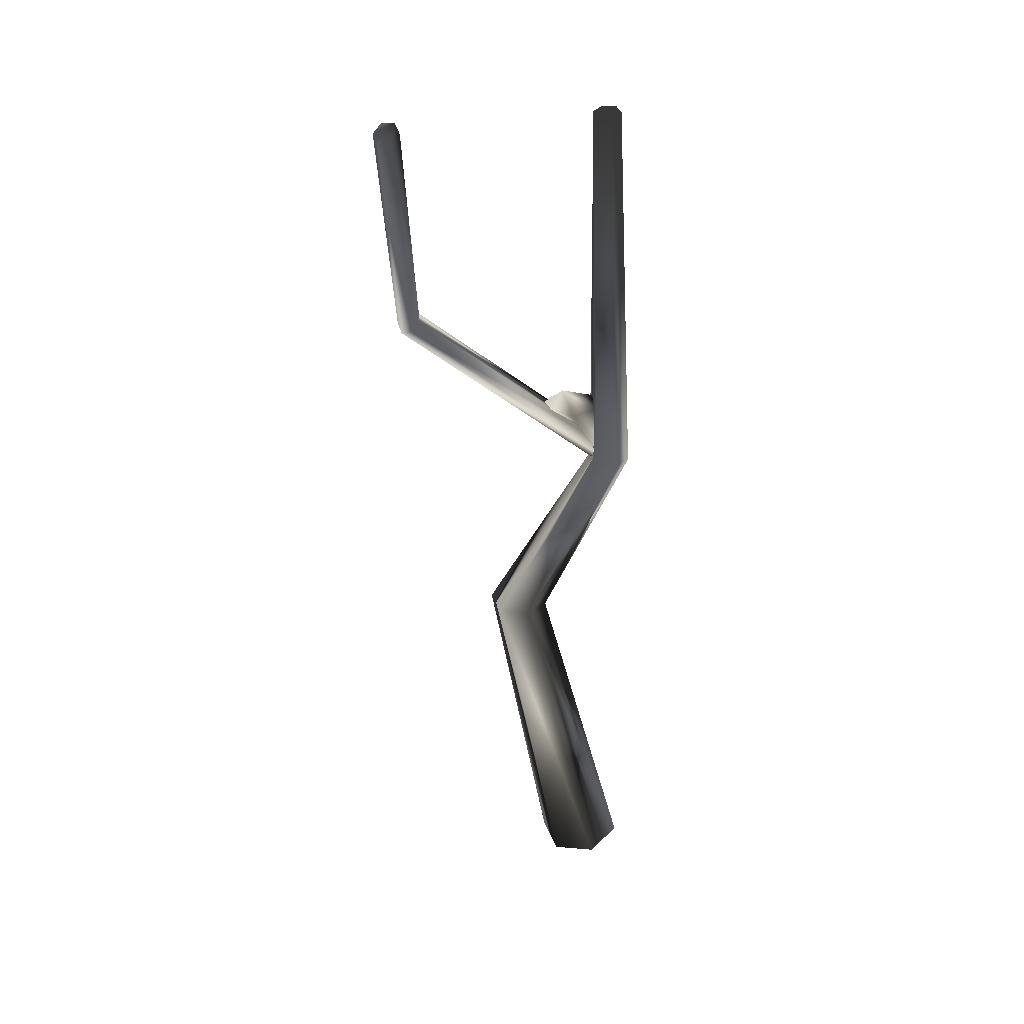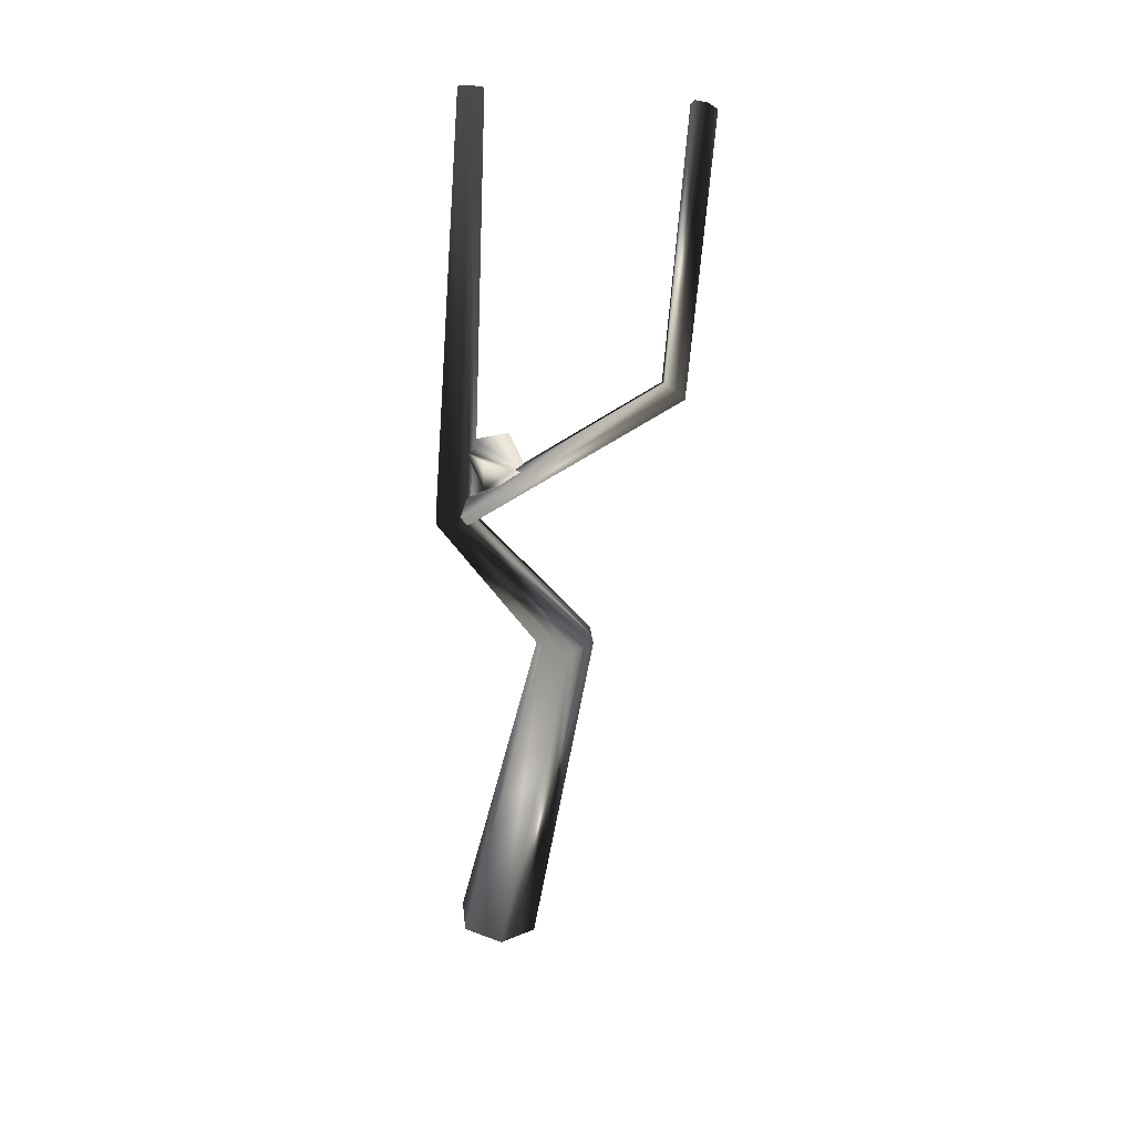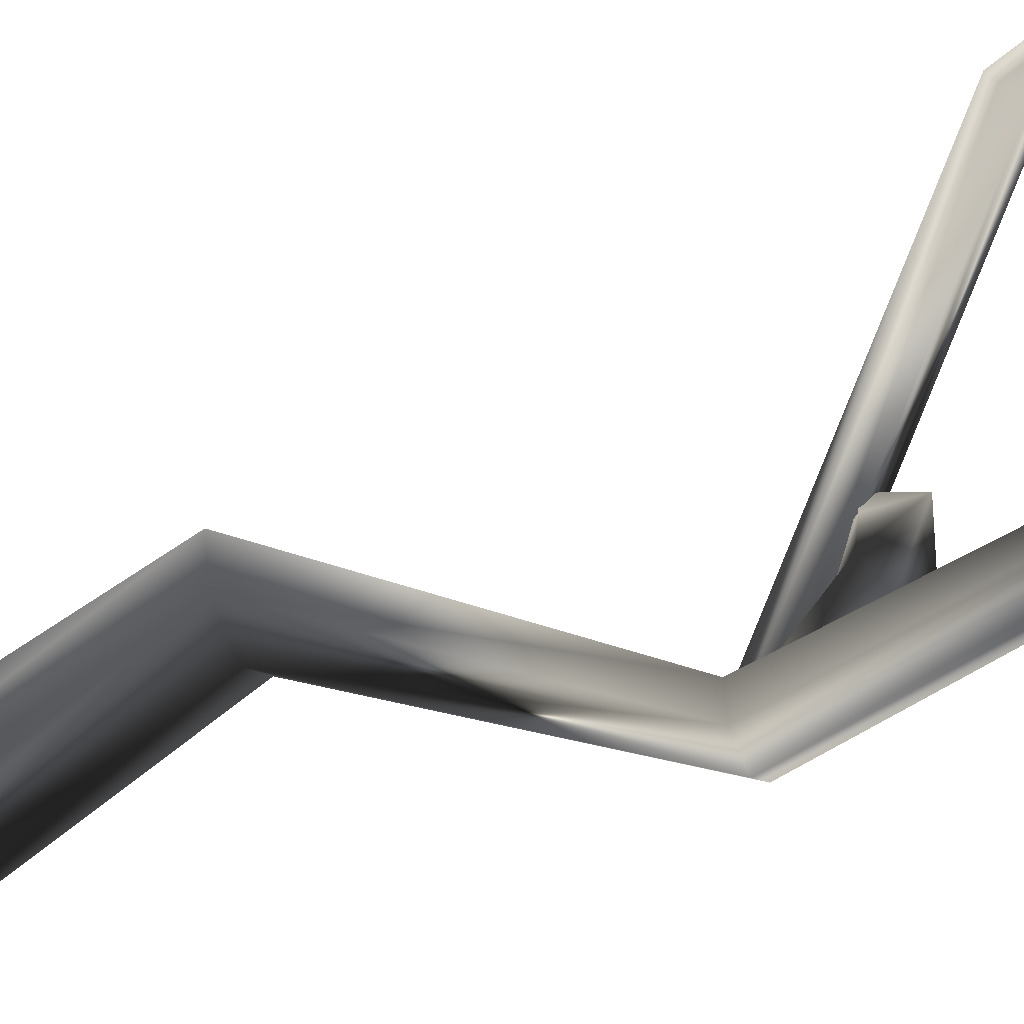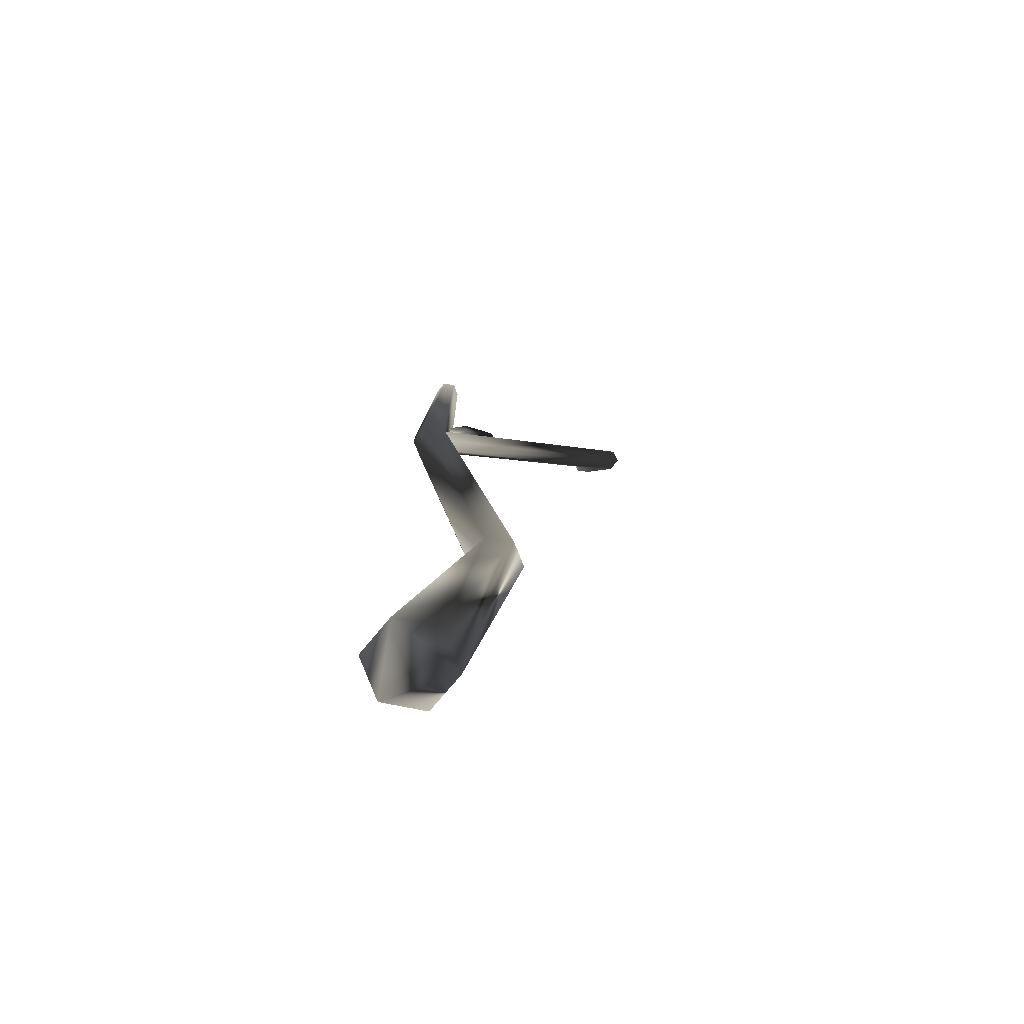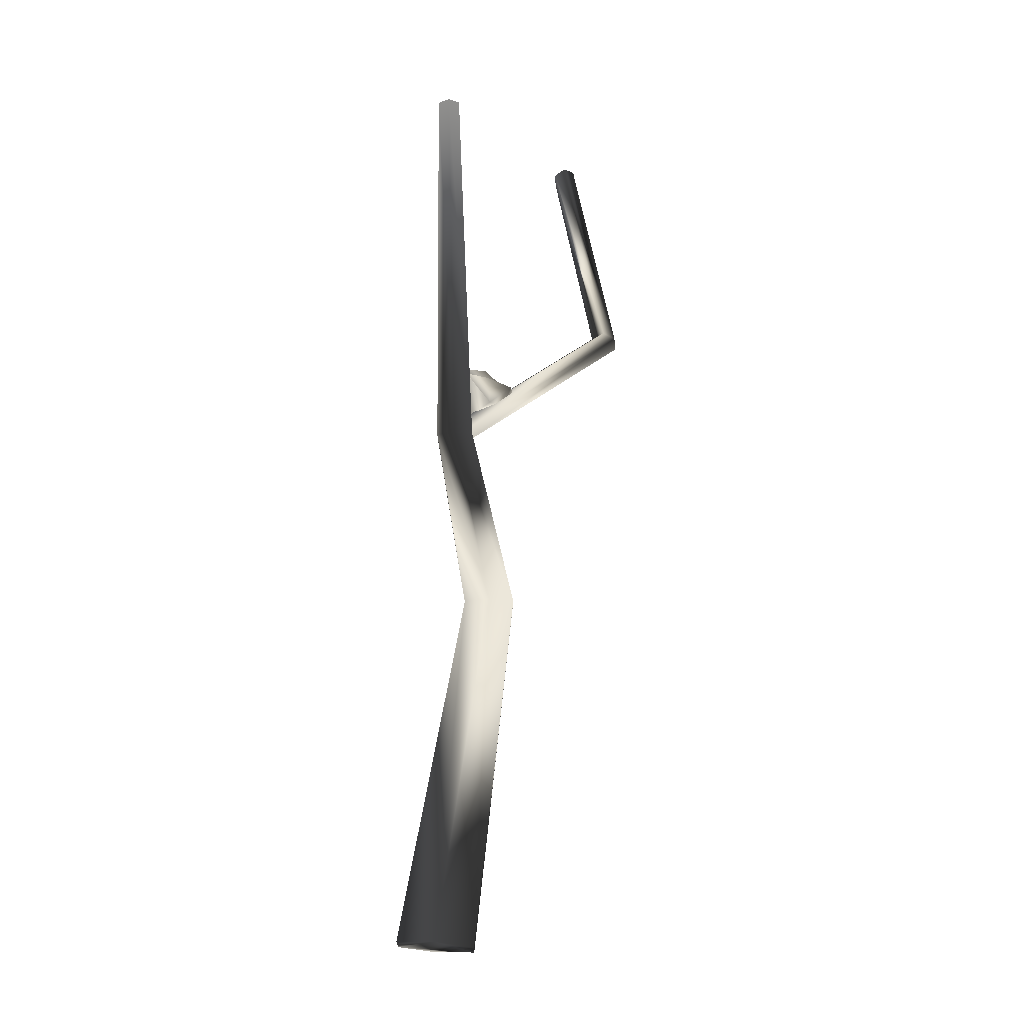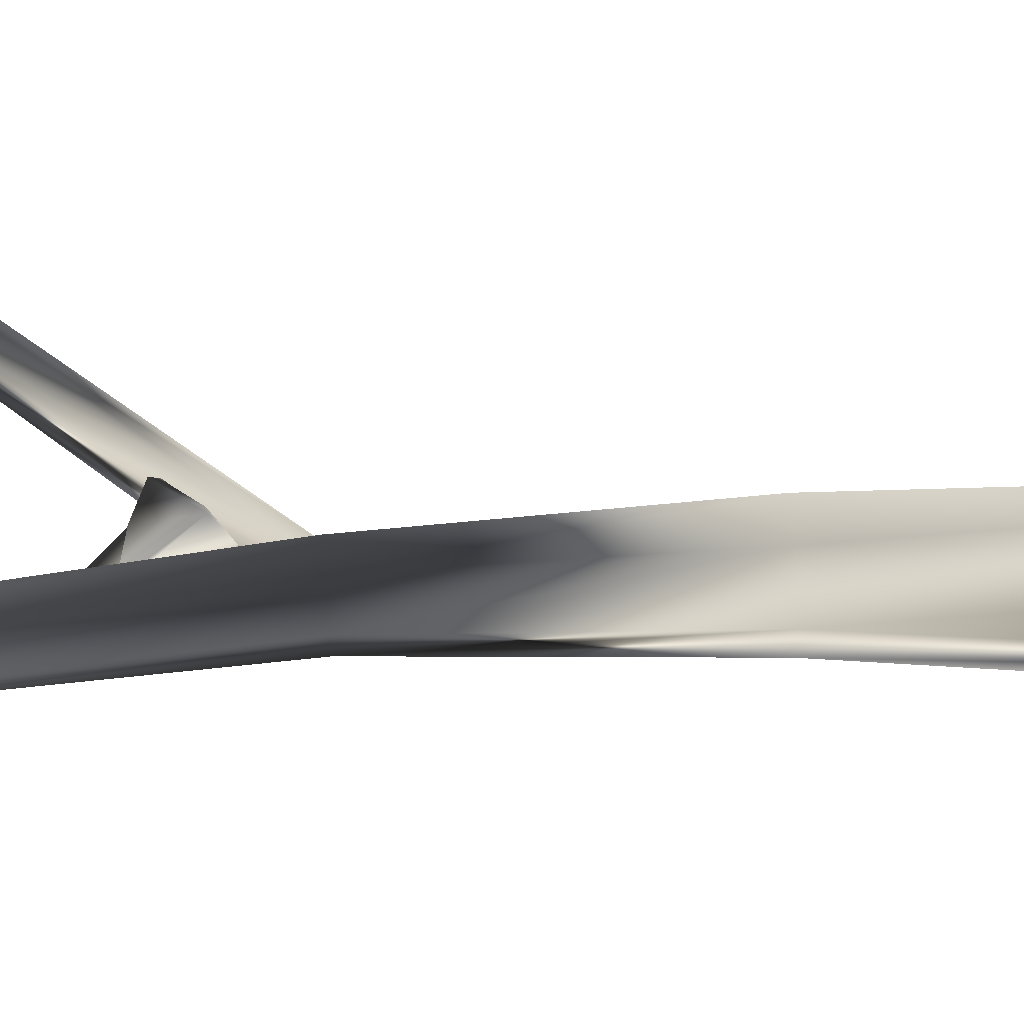
<metadata>
{"format":"obj","ext":"obj","renderer":"f3d","projection":"perspective","resolution":1024,"background":"white","views":[{"elev":35.9,"azim":114.7,"up":"+Y"},{"elev":28.2,"azim":-53.1,"up":"+Y"},{"elev":-54.5,"azim":118.6,"up":"+Z"},{"elev":-72.8,"azim":-86.1,"up":"+Y"},{"elev":-16.5,"azim":-107.5,"up":"+Y"},{"elev":-38.0,"azim":-84.0,"up":"+Z"}]}
</metadata>
<code>
g snow
v -25.12 289 17.83
v -15.86 284.3 34.62
v -10.67 283.7 15.4
v -18.48 294.8 5.686
v -15.88 288 5.464
v -24.52 266.2 7.364
v -13.42 283.6 36.15
v -20.39 287 31.7
v -16.41 277.8 29.37
v -9.415 299.2 21.01
v -10.97 284.7 26.37
v -20.68 255.8 2.127
v -15.88 288 5.464
v -23.84 290.8 6.438
v -25.92 275.4 18.52
f 7 10 4
f 8 2 7
f 14 8 7
f 1 8 14
f 4 13 5
f 11 3 10
f 10 7 11
f 2 11 7
f 12 6 5
f 13 3 12
f 4 10 13
f 3 13 10
f 4 5 6
f 1 14 15
f 15 14 4
f 12 5 13
f 9 15 6
f 8 1 15
f 15 9 8
f 2 8 9
f 3 11 6
f 11 2 9
f 11 9 6
f 14 7 4
f 15 4 6
f 12 3 6
g bark
v -28.55 250.7 4.758
v -31.93 256.1 3.565
v -30.14 260 -1.193
v -24.97 258.6 -4.758
v -21.59 253.3 -3.565
v -23.38 249.3 1.193
v 12.3 329.8 104
v 8.148 334.5 102
v 8.391 337.1 95.51
v 12.79 335 91.1
v 16.94 330.3 93.14
v 16.7 327.8 99.61
v 51.84 447.1 88.56
v 48.25 450.2 92.88
v 43.29 453.8 90.93
v 41.92 454.3 84.66
v 45.51 451.2 80.34
v 50.47 447.6 82.29
v 16.54 0.05568 -14.81
v 21.41 -2.025 6.235
v 23.33 179.5 46.74
v 9.145 178.3 42.41
v 5.648 177.7 28
v 16.34 178.2 17.91
v 30.52 179.3 22.23
v 34.02 180 36.65
v -22.82 255.5 10.04
v -32.78 254.8 7.027
v -35.19 254 -3.01
v -27.64 253.9 -10.04
v -17.67 254.6 -7.027
v -15.26 255.4 3.01
v 5.551 -2.496 21.04
v -15.17 -0.8862 14.81
v -20.04 1.194 -6.235
v -4.186 1.665 -21.04
v -4.578 456.2 6.334
v -10.79 456.8 4.471
v -12.29 456.9 -1.863
v -7.576 456.5 -6.334
v -1.366 455.9 -4.471
v 0.1331 455.7 1.863
f 23 17 16
f 24 18 17
f 25 19 18
f 26 20 19
f 27 21 20
f 22 16 21
f 30 23 22
f 31 24 23
f 32 25 24
f 33 26 25
f 28 27 26
f 29 22 27
f 16 20 21
f 18 19 20
f 16 18 20
f 16 17 18
f 31 30 29
f 28 31 29
f 33 32 31
f 28 33 31
f 37 49 48
f 38 50 49
f 39 51 50
f 40 34 51
f 41 35 34
f 36 48 35
f 43 37 36
f 44 38 37
f 45 39 38
f 46 40 39
f 47 41 40
f 42 36 41
f 53 43 42
f 54 44 43
f 55 45 44
f 56 46 45
f 57 47 46
f 52 42 47
f 48 34 35
f 50 51 34
f 48 50 34
f 48 49 50
f 54 53 52
f 57 54 52
f 56 55 54
f 57 56 54
f 22 23 16
f 23 24 17
f 24 25 18
f 25 26 19
f 26 27 20
f 27 22 21
f 29 30 22
f 30 31 23
f 31 32 24
f 32 33 25
f 33 28 26
f 28 29 27
f 36 37 48
f 37 38 49
f 38 39 50
f 39 40 51
f 40 41 34
f 41 36 35
f 42 43 36
f 43 44 37
f 44 45 38
f 45 46 39
f 46 47 40
f 47 42 41
f 52 53 42
f 53 54 43
f 54 55 44
f 55 56 45
f 56 57 46
f 57 52 47

</code>
